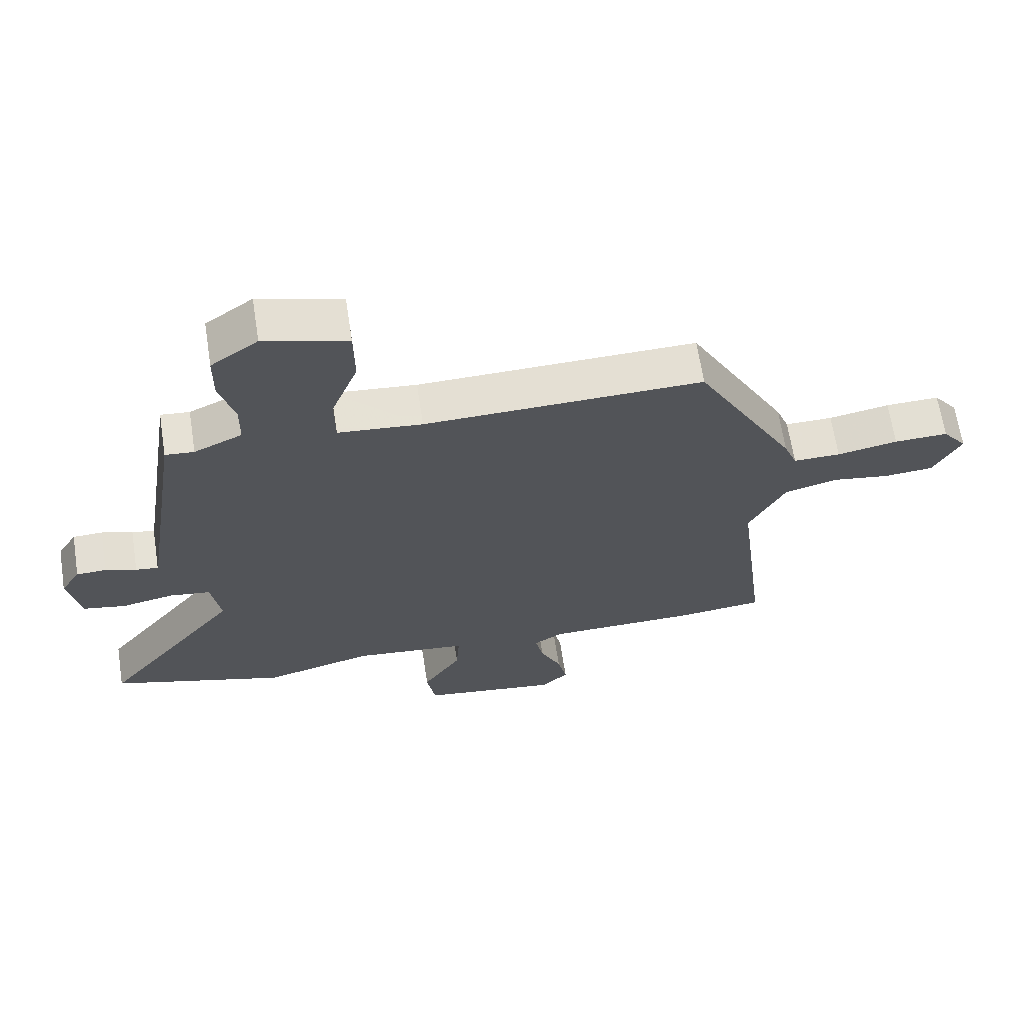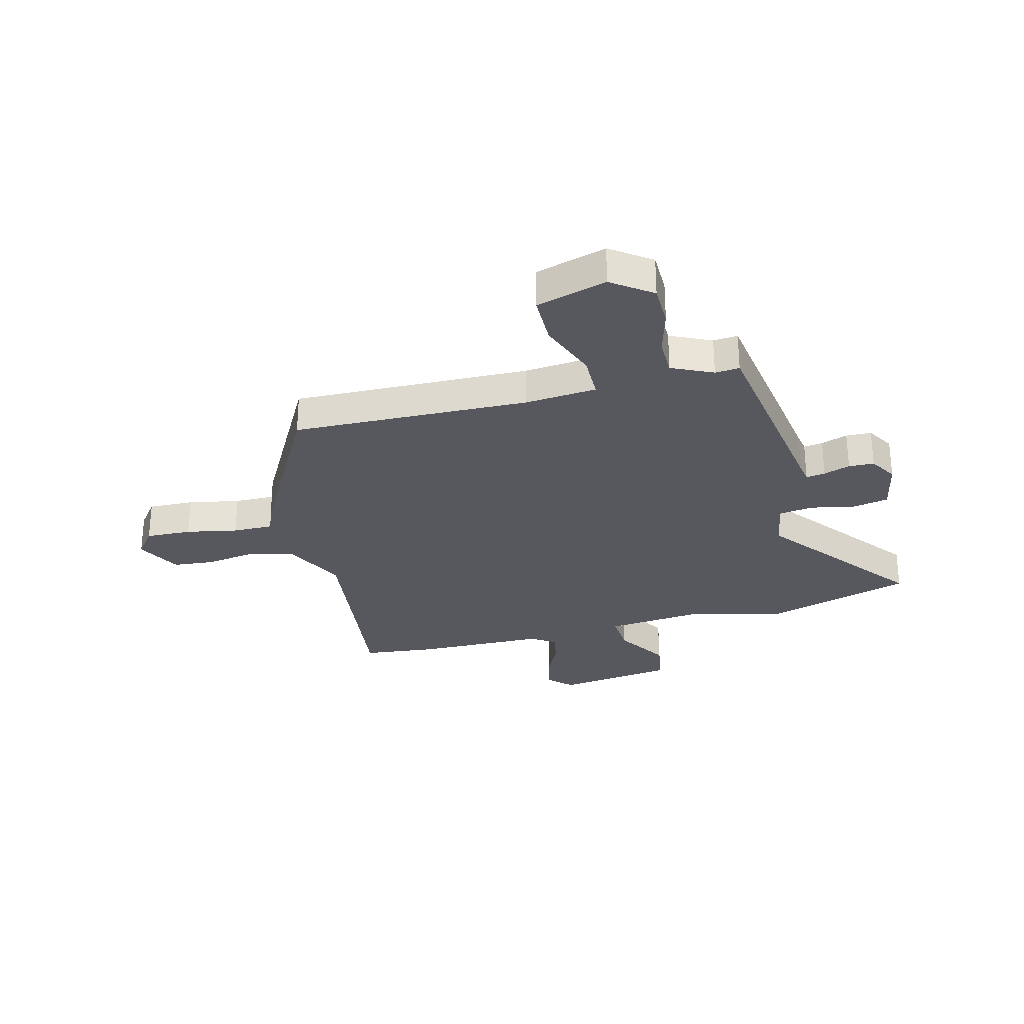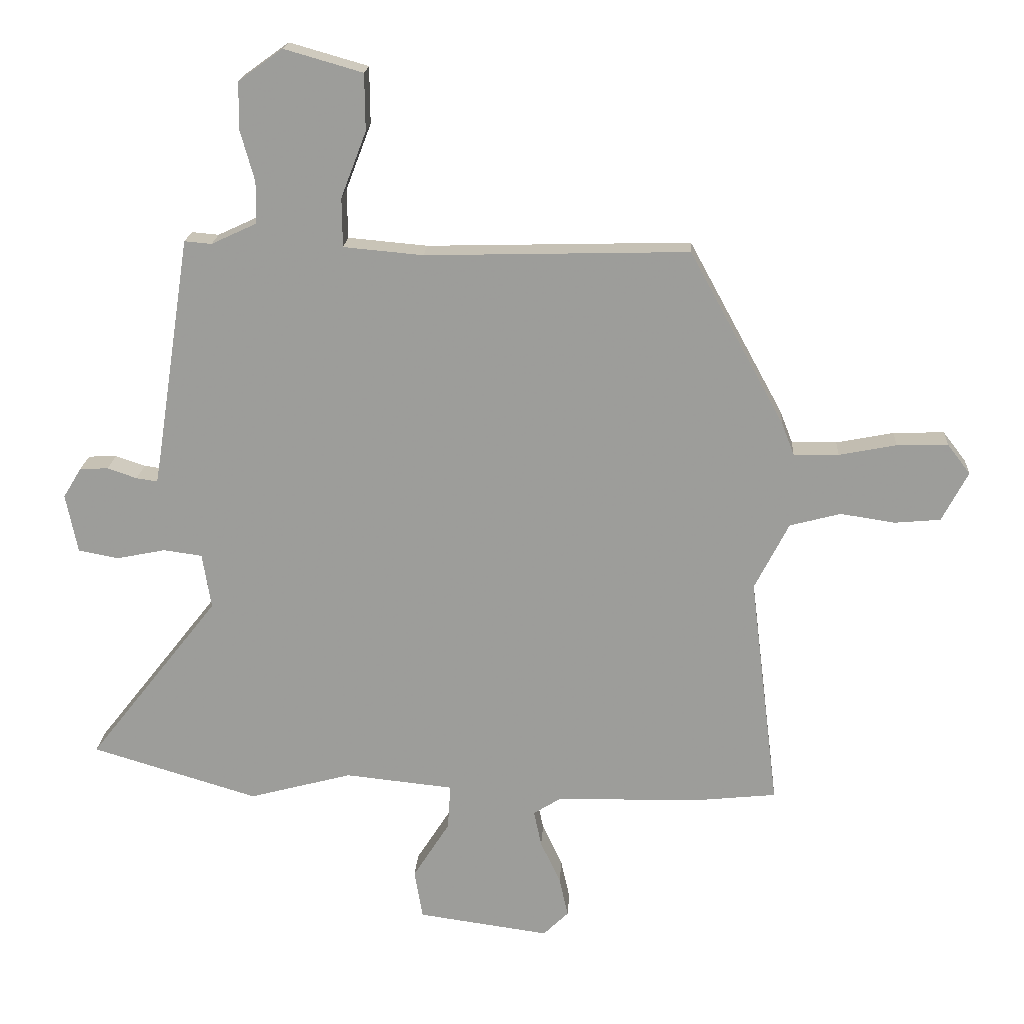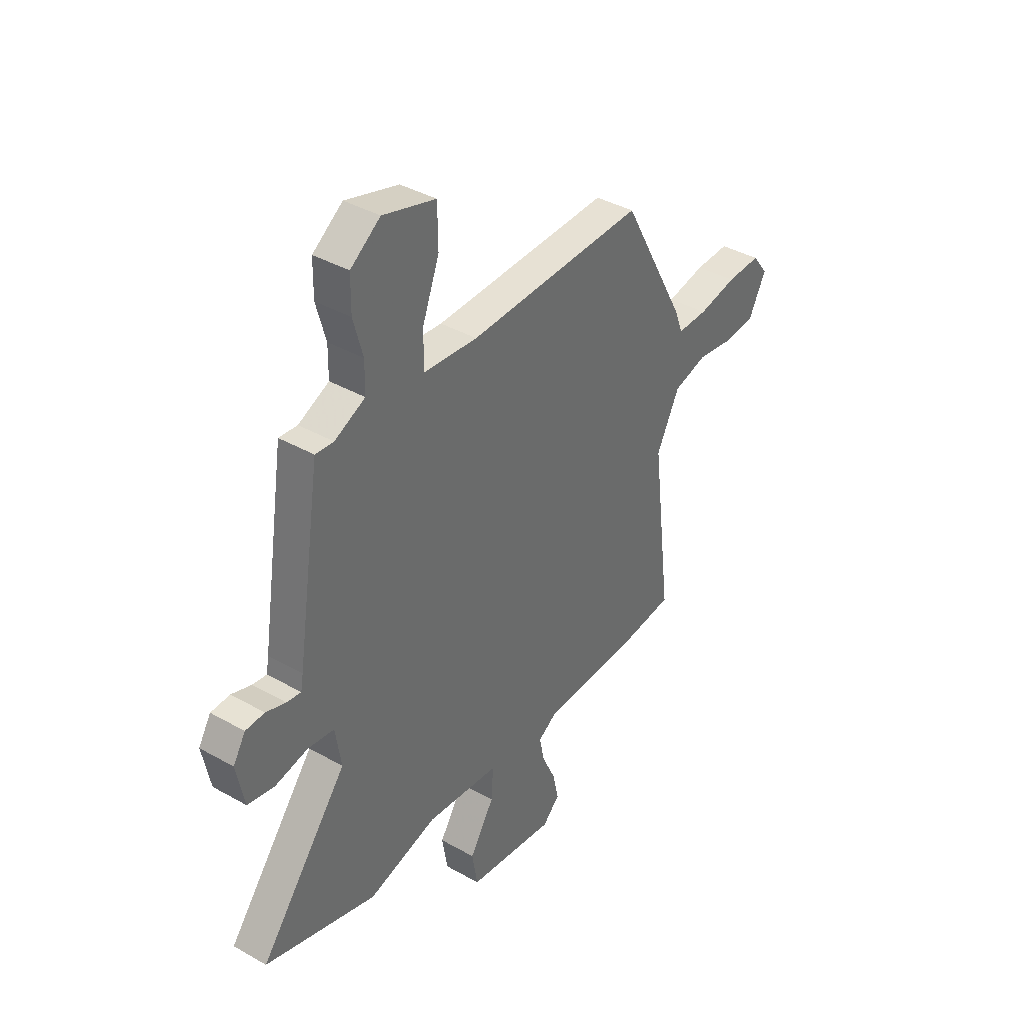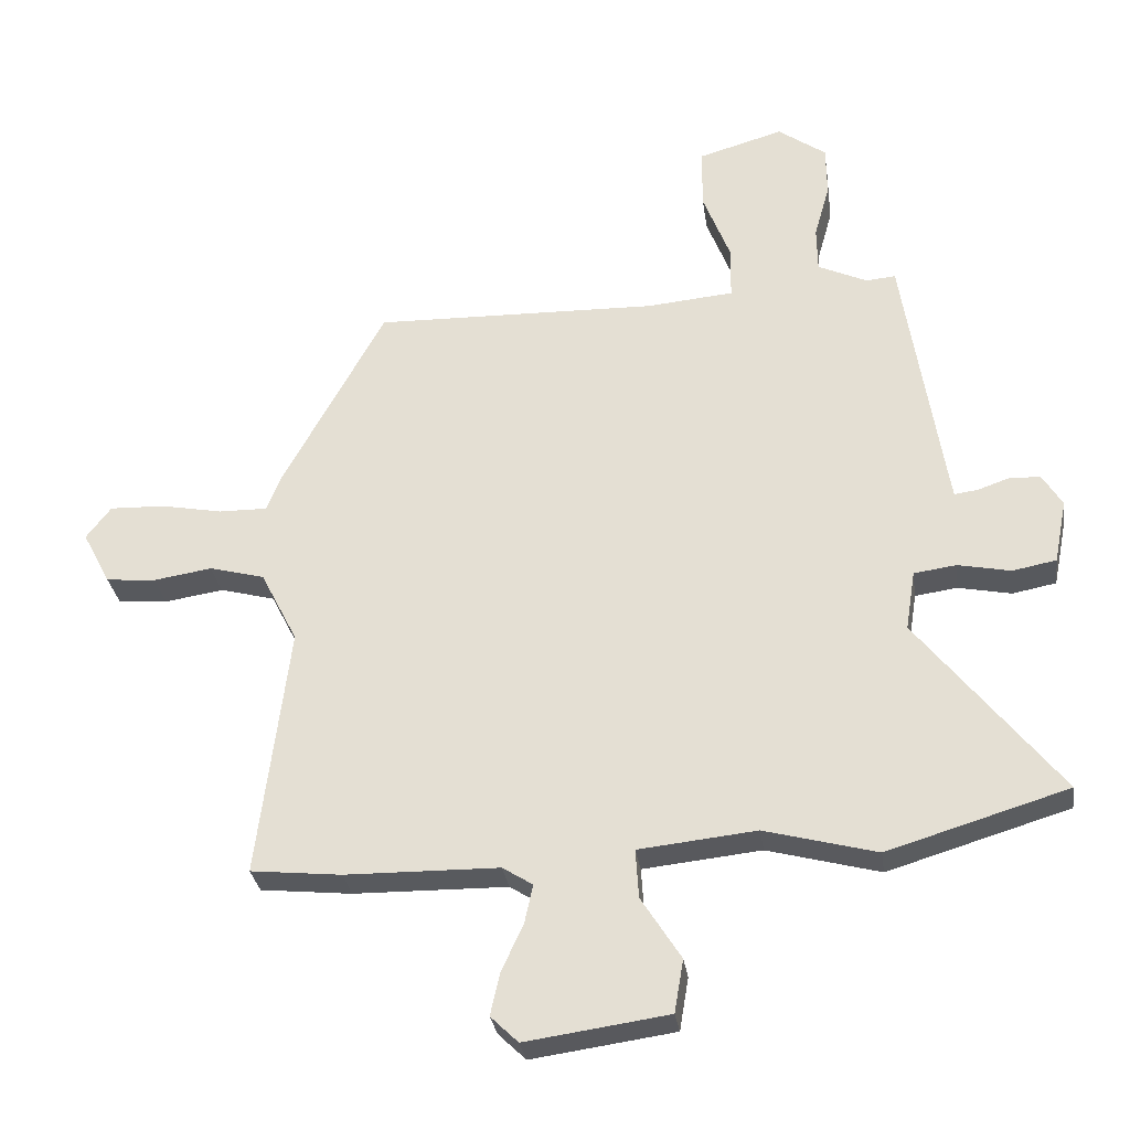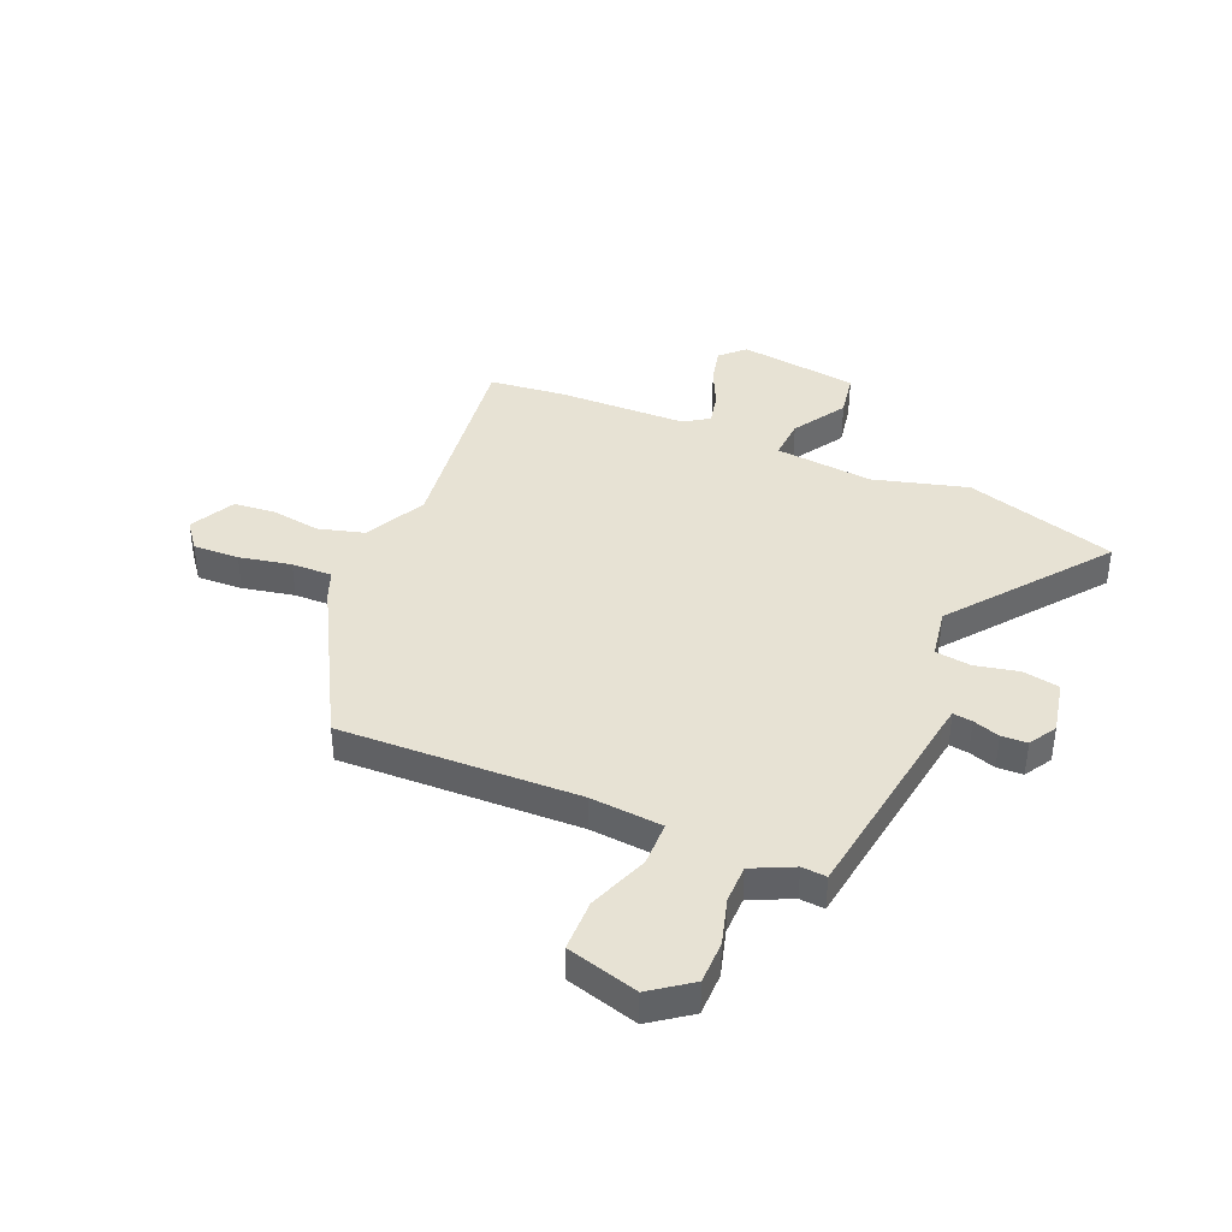
<metadata>
{"format":"obj","ext":"obj","renderer":"f3d","projection":"perspective","resolution":1024,"background":"white","views":[{"elev":65.9,"azim":171.2,"up":"+Z"},{"elev":-28.9,"azim":14.4,"up":"+Y"},{"elev":19.1,"azim":-176.4,"up":"+Z"},{"elev":38.6,"azim":125.6,"up":"+Z"},{"elev":-30.6,"azim":8.2,"up":"+Z"},{"elev":40.0,"azim":22.7,"up":"+Y"}]}
</metadata>
<code>
v -0.361 0.07 0.49
v 0.085 0.07 0.478
v 0.22 0.07 0.49
v 0.221 0.07 0.573
v 0.178 0.07 0.685
v 0.179 0.07 0.781
v 0.312 0.07 0.819
v 0.387 0.07 0.765
v 0.388 0.07 0.685
v 0.364 0.07 0.599
v 0.365 0.07 0.528
v 0.442 0.07 0.492
v 0.488 0.07 0.496
v 0.548 0.07 0.105
v 0.554 0.07 0.07
v 0.59 0.07 0.075
v 0.64 0.07 0.092
v 0.688 0.07 0.09
v 0.719 0.07 0.039
v 0.699 0.07 -0.061
v 0.631 0.07 -0.074
v 0.548 0.07 -0.057
v 0.482 0.07 -0.066
v 0.467 0.07 -0.16
v 0.689 0.07 -0.443
v 0.407 0.07 -0.528
v 0.232 0.07 -0.481
v 0.048 0.07 -0.5
v 0.053 0.07 -0.577
v 0.115 0.07 -0.675
v 0.101 0.07 -0.758
v -0.122 0.07 -0.789
v -0.165 0.07 -0.747
v -0.15 0.07 -0.68
v -0.116 0.07 -0.607
v -0.103 0.07 -0.546
v -0.15 0.07 -0.516
v -0.39 0.07 -0.512
v -0.532 0.07 -0.497
v -0.483 0.07 -0.101
v -0.541 0.07 0.013
v -0.627 0.07 0.036
v -0.719 0.07 0.022
v -0.797 0.07 0.029
v -0.841 0.07 0.113
v -0.802 0.07 0.164
v -0.716 0.07 0.161
v -0.619 0.07 0.142
v -0.543 0.07 0.141
v -0.522 0.07 0.195
v -0.361 0 0.49
v 0.085 0 0.478
v 0.22 0 0.49
v 0.221 0 0.573
v 0.178 0 0.685
v 0.179 0 0.781
v 0.312 0 0.819
v 0.387 0 0.765
v 0.388 0 0.685
v 0.364 0 0.599
v 0.365 0 0.528
v 0.442 0 0.492
v 0.488 0 0.496
v 0.548 0 0.105
v 0.554 0 0.07
v 0.59 0 0.075
v 0.64 0 0.092
v 0.688 0 0.09
v 0.719 0 0.039
v 0.699 0 -0.061
v 0.631 0 -0.074
v 0.548 0 -0.057
v 0.482 0 -0.066
v 0.467 0 -0.16
v 0.689 0 -0.443
v 0.407 0 -0.528
v 0.232 0 -0.481
v 0.048 0 -0.5
v 0.053 0 -0.577
v 0.115 0 -0.675
v 0.101 0 -0.758
v -0.122 0 -0.789
v -0.165 0 -0.747
v -0.15 0 -0.68
v -0.116 0 -0.607
v -0.103 0 -0.546
v -0.15 0 -0.516
v -0.39 0 -0.512
v -0.532 0 -0.497
v -0.483 0 -0.101
v -0.541 0 0.013
v -0.627 0 0.036
v -0.719 0 0.022
v -0.797 0 0.029
v -0.841 0 0.113
v -0.802 0 0.164
v -0.716 0 0.161
v -0.619 0 0.142
v -0.543 0 0.141
v -0.522 0 0.195
f 49 50 1 2
f 46 47 48
f 45 46 48
f 44 45 48
f 43 44 48
f 42 43 48
f 41 42 48 49
f 49 2 3
f 41 49 3
f 40 41 3
f 39 40 3
f 38 39 3
f 37 38 3
f 33 34 35
f 32 33 35
f 31 32 35
f 30 31 35
f 29 30 35
f 28 29 35 36
f 24 25 26 27
f 23 24 27 28
f 20 21 22
f 19 20 22
f 18 19 22
f 17 18 22
f 16 17 22
f 15 16 22 23
f 36 37 3
f 28 36 3
f 23 28 3
f 15 23 3
f 14 15 3
f 8 9 10
f 7 8 10
f 6 7 10
f 5 6 10
f 4 5 10
f 4 10 11
f 3 4 11 12
f 12 13 14
f 3 12 14
f 52 51 100 99
f 98 97 96
f 98 96 95
f 98 95 94
f 98 94 93
f 98 93 92
f 99 98 92 91
f 53 52 99
f 53 99 91
f 53 91 90
f 53 90 89
f 53 89 88
f 53 88 87
f 85 84 83
f 85 83 82
f 85 82 81
f 85 81 80
f 85 80 79
f 86 85 79 78
f 77 76 75 74
f 78 77 74 73
f 72 71 70
f 72 70 69
f 72 69 68
f 72 68 67
f 72 67 66
f 73 72 66 65
f 53 87 86
f 53 86 78
f 53 78 73
f 53 73 65
f 53 65 64
f 60 59 58
f 60 58 57
f 60 57 56
f 60 56 55
f 60 55 54
f 61 60 54
f 62 61 54 53
f 64 63 62
f 64 62 53
f 1 51 52 2
f 2 52 53 3
f 3 53 54 4
f 4 54 55 5
f 5 55 56 6
f 6 56 57 7
f 7 57 58 8
f 8 58 59 9
f 9 59 60 10
f 10 60 61 11
f 11 61 62 12
f 12 62 63 13
f 13 63 64 14
f 14 64 65 15
f 15 65 66 16
f 16 66 67 17
f 17 67 68 18
f 18 68 69 19
f 19 69 70 20
f 20 70 71 21
f 21 71 72 22
f 22 72 73 23
f 23 73 74 24
f 24 74 75 25
f 25 75 76 26
f 26 76 77 27
f 27 77 78 28
f 28 78 79 29
f 29 79 80 30
f 30 80 81 31
f 31 81 82 32
f 32 82 83 33
f 33 83 84 34
f 34 84 85 35
f 35 85 86 36
f 36 86 87 37
f 37 87 88 38
f 38 88 89 39
f 39 89 90 40
f 40 90 91 41
f 41 91 92 42
f 42 92 93 43
f 43 93 94 44
f 44 94 95 45
f 45 95 96 46
f 46 96 97 47
f 47 97 98 48
f 48 98 99 49
f 49 99 100 50
f 50 100 51 1

</code>
